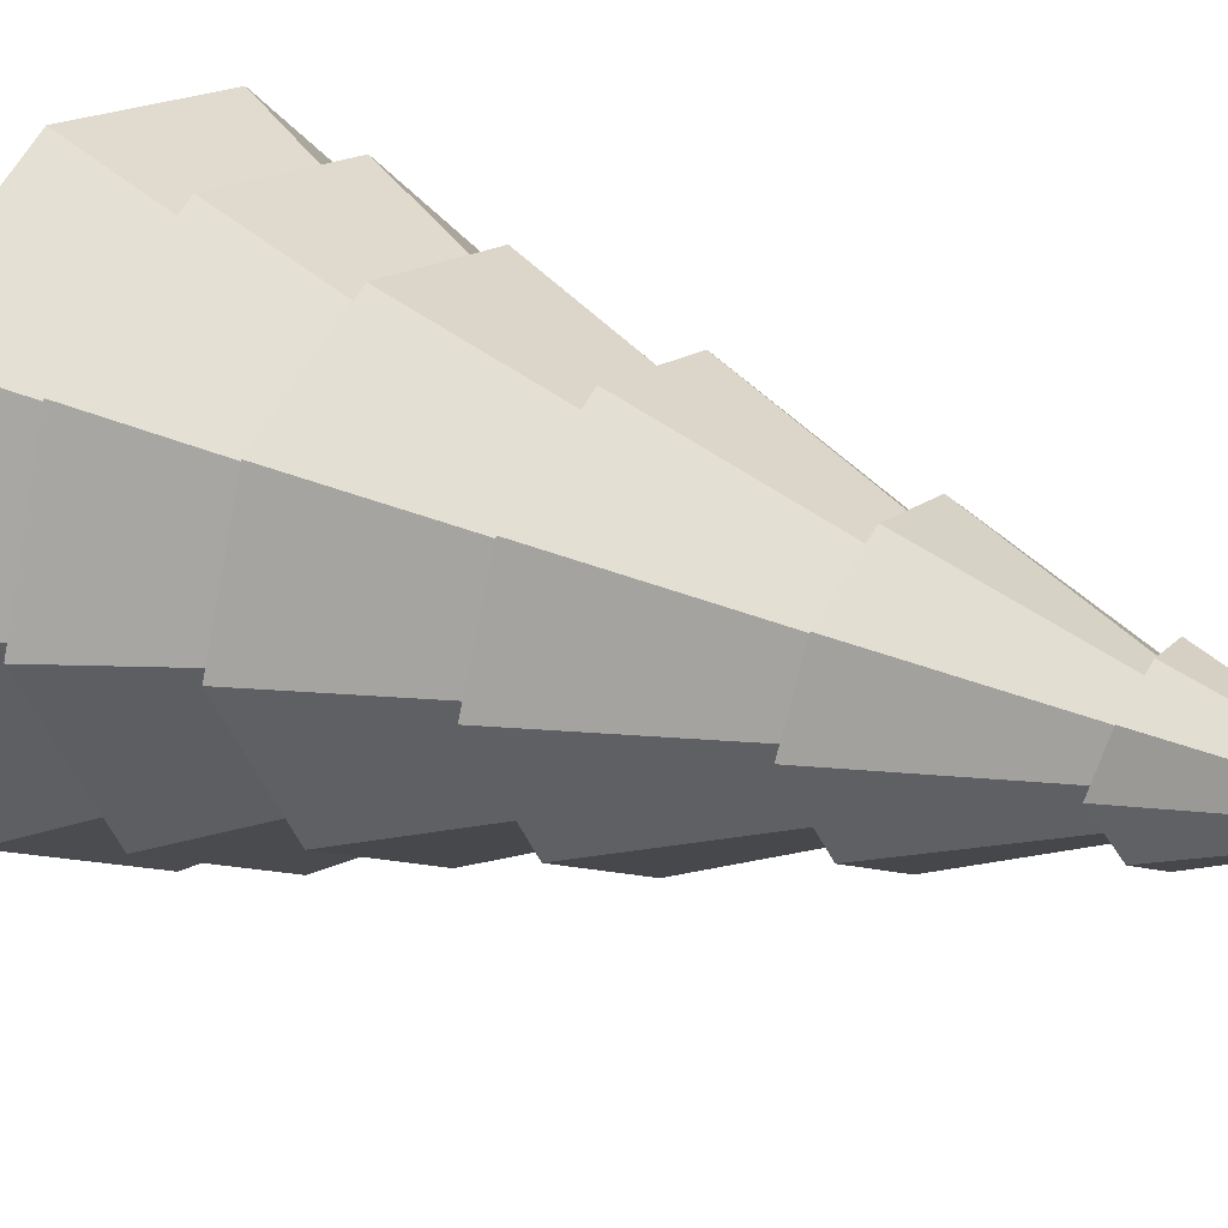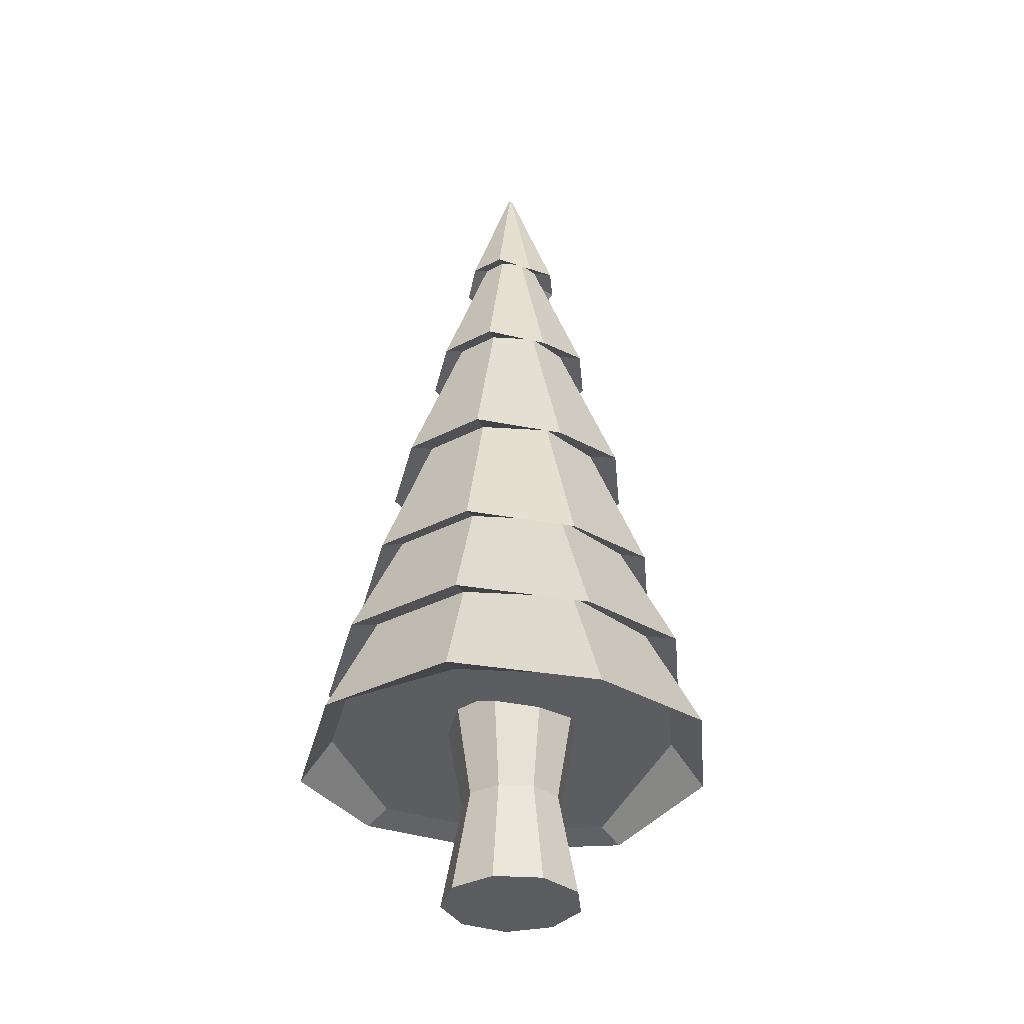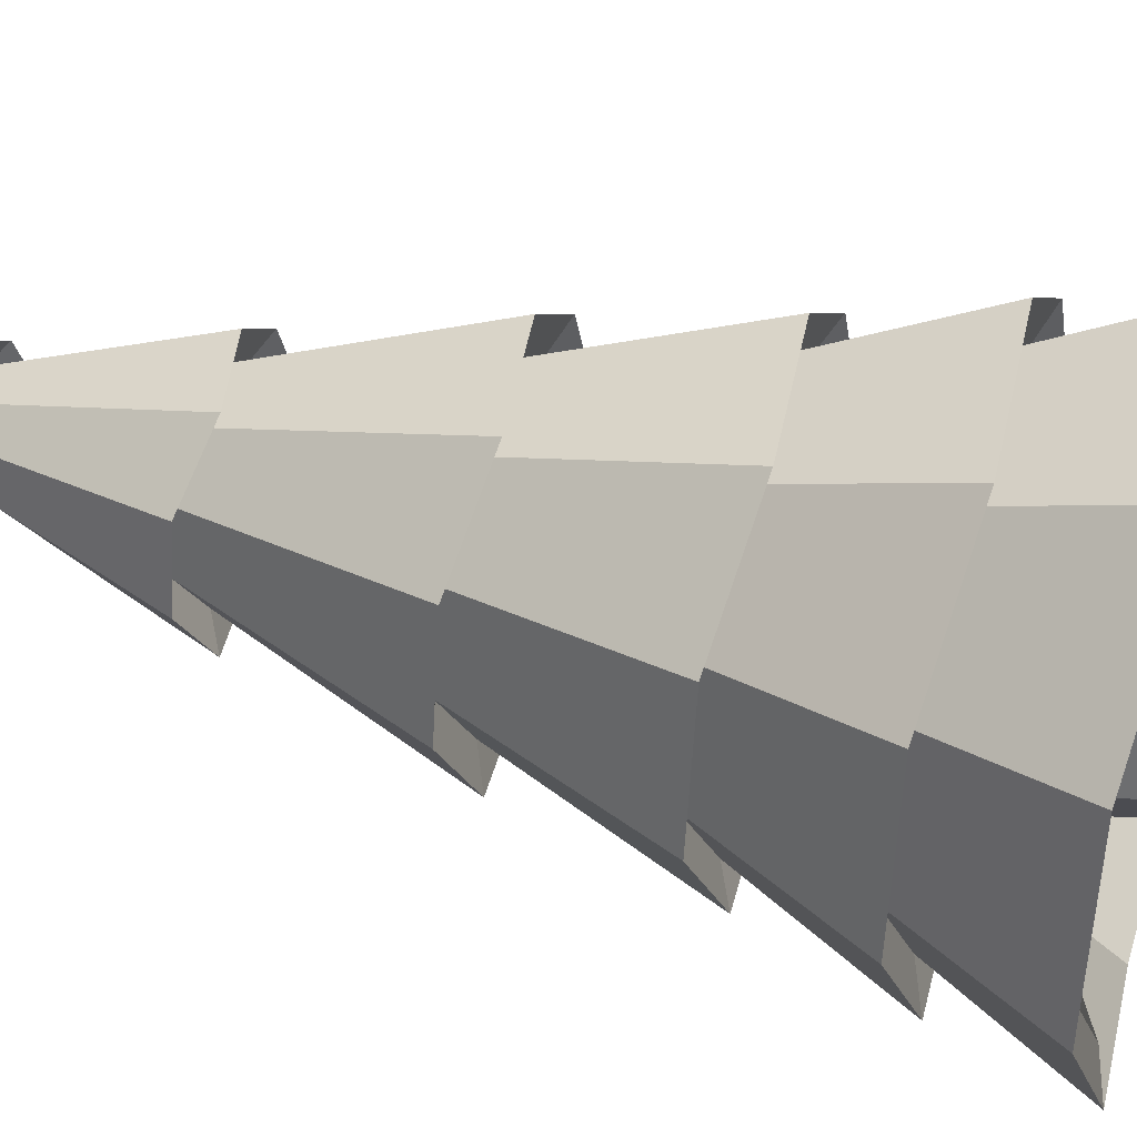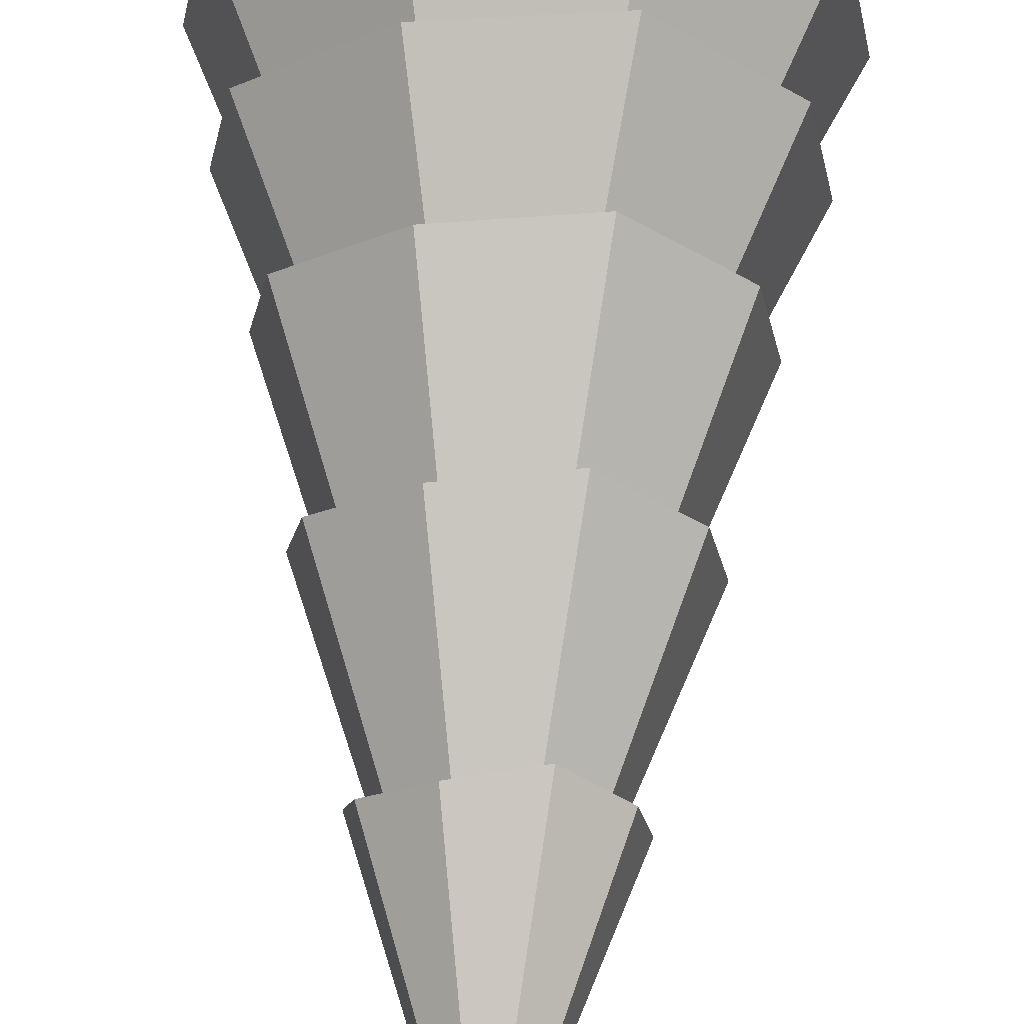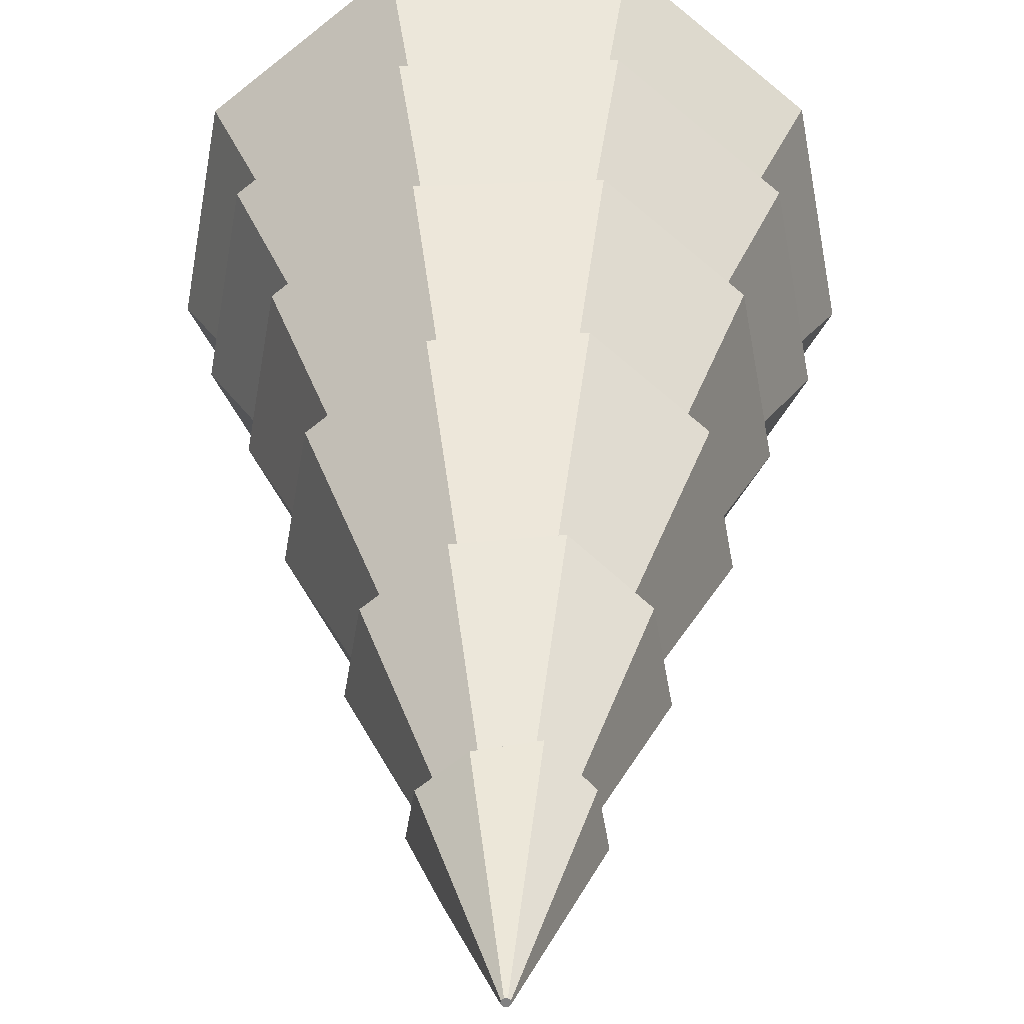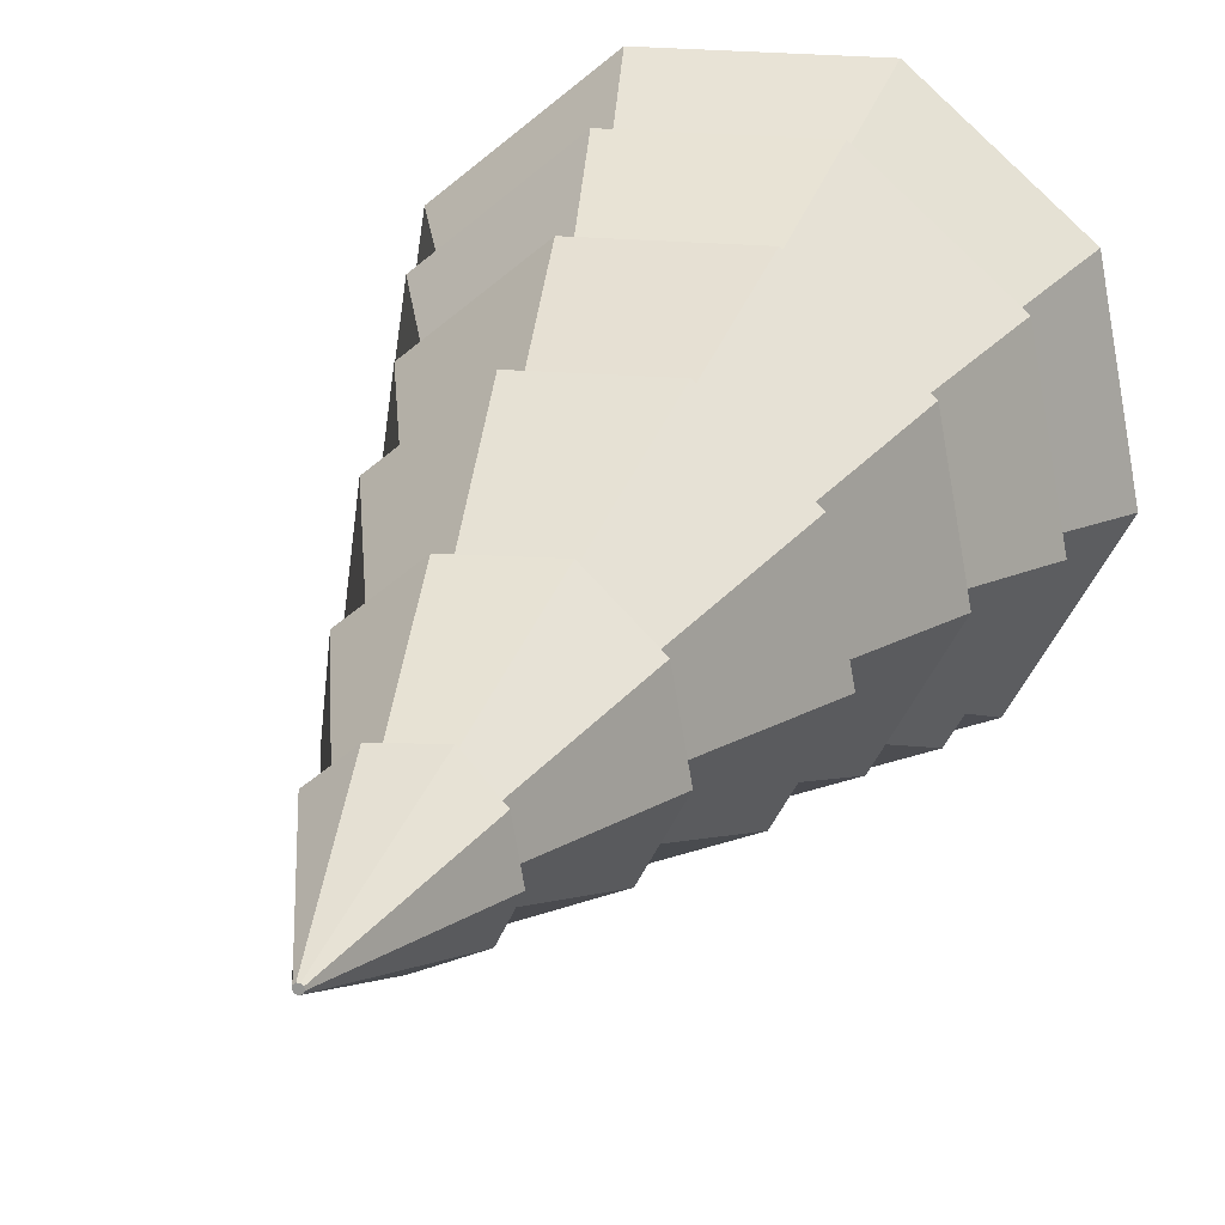
<metadata>
{"format":"obj","ext":"obj","renderer":"f3d","projection":"perspective","resolution":1024,"background":"white","views":[{"elev":16.8,"azim":131.9,"up":"+Z"},{"elev":-34.5,"azim":75.1,"up":"+Y"},{"elev":44.8,"azim":-72.8,"up":"+Z"},{"elev":69.3,"azim":-178.5,"up":"+Z"},{"elev":29.6,"azim":179.7,"up":"+Z"},{"elev":19.1,"azim":-165.7,"up":"+Z"}]}
</metadata>
<code>
o Cylinder
v 0.7837 123.3 -12.7
v 0.9584 161.4 1.134
v 1.437 161.4 1.309
v 9.992 123.3 -9.348
v 1.692 161.4 1.75
v 14.61 120.2 -1.171
v 1.604 161.4 2.252
v 13.19 123.3 8.79
v 1.213 161.4 2.579
v 5.684 123.3 15.09
v 0.7035 161.4 2.579
v -4.397 120.2 14.78
v 0.3131 161.4 2.252
v -11.62 123.3 8.79
v 0.2246 161.4 1.75
v -13.32 123.3 -0.8608
v 0.4794 161.4 1.309
v -8.705 120.2 -9.657
v -0.272 -40.47 -46.97
v 31.87 -40.47 -35.27
v 48.97 -50.18 -5.654
v 43.03 -50.18 28.03
v 16.83 -40.47 50.01
v -17.65 -43.64 49.7
v -43.57 -50.18 28.03
v -49.51 -50.18 -5.654
v -32.69 -53.34 -35.58
v -58.12 -52.74 -7.509
v -43.15 -22.67 -4.706
v -28.48 -25.84 -30.9
v -38.34 -55.91 -42.58
v -0.1145 -22.67 -40.81
v -0.3427 -52.74 -55.99
v -51.15 -52.74 32.01
v -37.96 -22.67 24.73
v -20.69 -55.91 57.5
v -15.34 -25.84 43.63
v 19.72 -52.74 57.81
v 14.83 -22.67 43.94
v 50.47 -52.74 32.01
v 37.73 -22.67 24.73
v 57.16 -55.91 -7.819
v 42.92 -22.67 -4.706
v 37.37 -52.74 -42.27
v 27.97 -22.67 -30.59
v -23.53 84.64 -2.386
v -8.149 125.8 0.5034
v -5.338 122.7 -5.16
v -15.45 81.48 -17.17
v 0.7512 125.8 -6.965
v 0.5363 84.64 -22.58
v -20.63 84.64 14.08
v -7.076 125.8 6.592
v -8.103 81.48 24.51
v -2.62 122.7 10.26
v 8.895 84.64 24.82
v 3.842 125.8 10.57
v 21.7 84.64 14.08
v 8.578 125.8 6.592
v 24.32 81.48 -2.696
v 9.651 125.8 0.5034
v 16.25 84.64 -16.86
v 6.56 125.8 -4.85
v 0.2643 42.13 -33.55
v 0.5264 87.27 -15.75
v 12.12 87.27 -11.53
v 23.19 42.13 -25.21
v 18.29 87.27 -0.8491
v 35.11 38.97 -4.391
v 16.15 87.27 11.3
v 31.15 42.13 19.94
v 6.695 87.27 19.23
v 12.46 42.13 35.63
v -5.923 84.1 18.92
v -12.21 38.97 35.32
v -15.09 87.27 11.3
v -30.62 42.13 19.94
v -17.24 87.27 -0.8491
v -34.86 42.13 -4.081
v -22.94 38.97 -25.52
v -11.35 84.1 -11.84
v -43.21 3.942 -5.283
v -27.26 44.74 -2.341
v -17.98 41.57 -19.22
v -28.48 0.7759 -31.6
v 0.2784 44.74 -25.45
v 0.01995 3.942 -41.56
v -38 3.942 24.29
v -23.94 44.74 16.5
v -15.27 0.7759 43.28
v -9.566 41.57 28.48
v 15.03 3.942 43.59
v 9.842 44.74 28.79
v 38.04 3.942 24.29
v 24.5 44.74 16.5
v 42.97 0.7759 -5.593
v 27.82 44.74 -2.341
v 28.24 3.942 -31.29
v 18.25 44.74 -18.91
v -0.1694 -25.65 -49.86
v 0.05745 6.826 -34.09
v 23.72 6.826 -25.48
v 33.5 -25.65 -37.6
v 36.31 6.826 -3.671
v 51.13 -28.81 -6.887
v 31.94 6.826 21.13
v 45.19 -25.65 28.7
v 12.65 6.826 37.31
v 17.74 -25.65 51.73
v -12.81 3.66 37
v -18.36 -28.81 51.42
v -31.82 6.826 21.13
v -45.53 -25.65 28.7
v -36.19 6.826 -3.671
v -51.75 -25.65 -6.577
v -34.12 -28.81 -37.91
v -23.89 3.66 -25.79
v -0.9443 -65.72 -13.22
v -0.9443 -36.01 -18.65
v 11.55 -36.01 -14.1
v 8.063 -65.72 -9.944
v 18.2 -36.01 -2.585
v 12.86 -65.72 -1.643
v 15.89 -36.01 10.51
v 11.19 -65.72 7.797
v 5.705 -36.01 19.06
v 3.848 -65.72 13.96
v -7.594 -36.01 19.06
v -5.737 -65.72 13.96
v -17.78 -36.01 10.51
v -13.08 -65.72 7.797
v -20.09 -36.01 -2.585
v -14.74 -65.72 -1.643
v -13.44 -36.01 -14.1
v -9.951 -65.72 -9.944
v -0.9443 -94.78 -18.65
v 11.55 -94.78 -14.1
v 18.2 -94.78 -2.585
v 15.89 -94.78 10.51
v 5.705 -94.78 19.06
v -7.594 -94.78 19.06
v -17.78 -94.78 10.51
v -20.09 -94.78 -2.585
v -13.44 -94.78 -14.1
f 1 2 3 4
f 4 3 5 6
f 6 5 7 8
f 8 7 9 10
f 10 9 11 12
f 12 11 13 14
f 14 13 15 16
f 3 2 17 15 13 11 9 7 5
f 18 17 2 1
f 16 15 17 18
f 19 20 21 22 23 24 25 26 27
f 28 29 30 31
f 31 30 32 33
f 34 35 29 28
f 36 37 35 34
f 38 39 37 36
f 40 41 39 38
f 42 43 41 40
f 44 45 43 42
f 33 32 45 44
f 46 47 48 49
f 49 48 50 51
f 52 53 47 46
f 54 55 53 52
f 56 57 55 54
f 58 59 57 56
f 60 61 59 58
f 62 63 61 60
f 51 50 63 62
f 64 65 66 67
f 67 66 68 69
f 69 68 70 71
f 71 70 72 73
f 73 72 74 75
f 75 74 76 77
f 77 76 78 79
f 80 81 65 64
f 79 78 81 80
f 82 83 84 85
f 85 84 86 87
f 88 89 83 82
f 90 91 89 88
f 92 93 91 90
f 94 95 93 92
f 96 97 95 94
f 98 99 97 96
f 87 86 99 98
f 100 101 102 103
f 103 102 104 105
f 105 104 106 107
f 107 106 108 109
f 109 108 110 111
f 111 110 112 113
f 113 112 114 115
f 116 117 101 100
f 115 114 117 116
f 47 16 18 48
f 48 18 1 50
f 53 14 16 47
f 55 12 14 53
f 57 10 12 55
f 59 8 10 57
f 61 6 8 59
f 63 4 6 61
f 50 1 4 63
f 65 51 62 66
f 66 62 60 68
f 68 60 58 70
f 70 58 56 72
f 72 56 54 74
f 74 54 52 76
f 76 52 46 78
f 81 49 51 65
f 78 46 49 81
f 83 79 80 84
f 84 80 64 86
f 89 77 79 83
f 91 75 77 89
f 93 73 75 91
f 95 71 73 93
f 97 69 71 95
f 99 67 69 97
f 86 64 67 99
f 101 87 98 102
f 102 98 96 104
f 104 96 94 106
f 106 94 92 108
f 108 92 90 110
f 110 90 88 112
f 112 88 82 114
f 117 85 87 101
f 114 82 85 117
f 29 115 116 30
f 30 116 100 32
f 35 113 115 29
f 37 111 113 35
f 39 109 111 37
f 41 107 109 39
f 43 105 107 41
f 45 103 105 43
f 32 100 103 45
f 19 33 44 20
f 20 44 42 21
f 21 42 40 22
f 22 40 38 23
f 23 38 36 24
f 24 36 34 25
f 25 34 28 26
f 27 31 33 19
f 26 28 31 27
f 118 119 120 121
f 121 120 122 123
f 123 122 124 125
f 125 124 126 127
f 127 126 128 129
f 129 128 130 131
f 131 130 132 133
f 120 119 134 132 130 128 126 124 122
f 135 134 119 118
f 133 132 134 135
f 136 137 138 139 140 141 142 143 144
f 143 133 135 144
f 144 135 118 136
f 142 131 133 143
f 141 129 131 142
f 140 127 129 141
f 139 125 127 140
f 138 123 125 139
f 137 121 123 138
f 136 118 121 137

</code>
